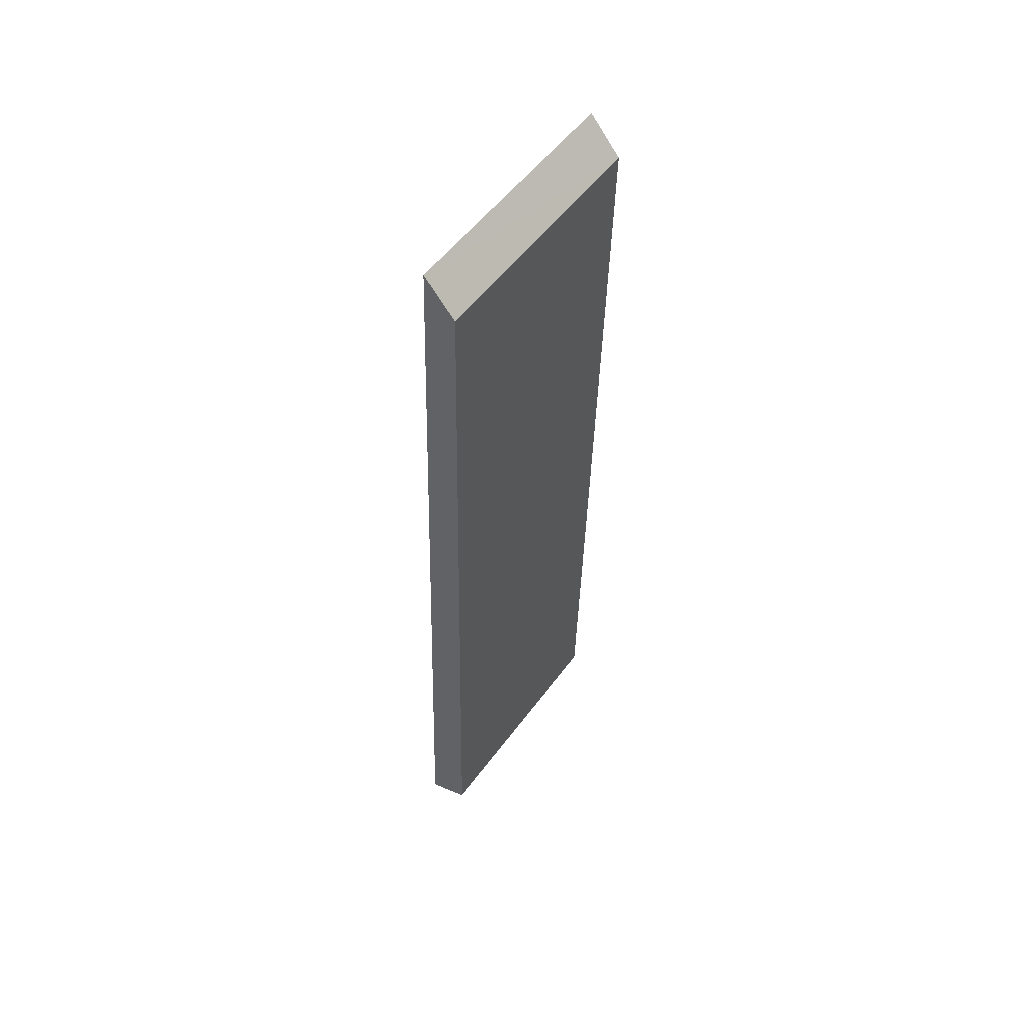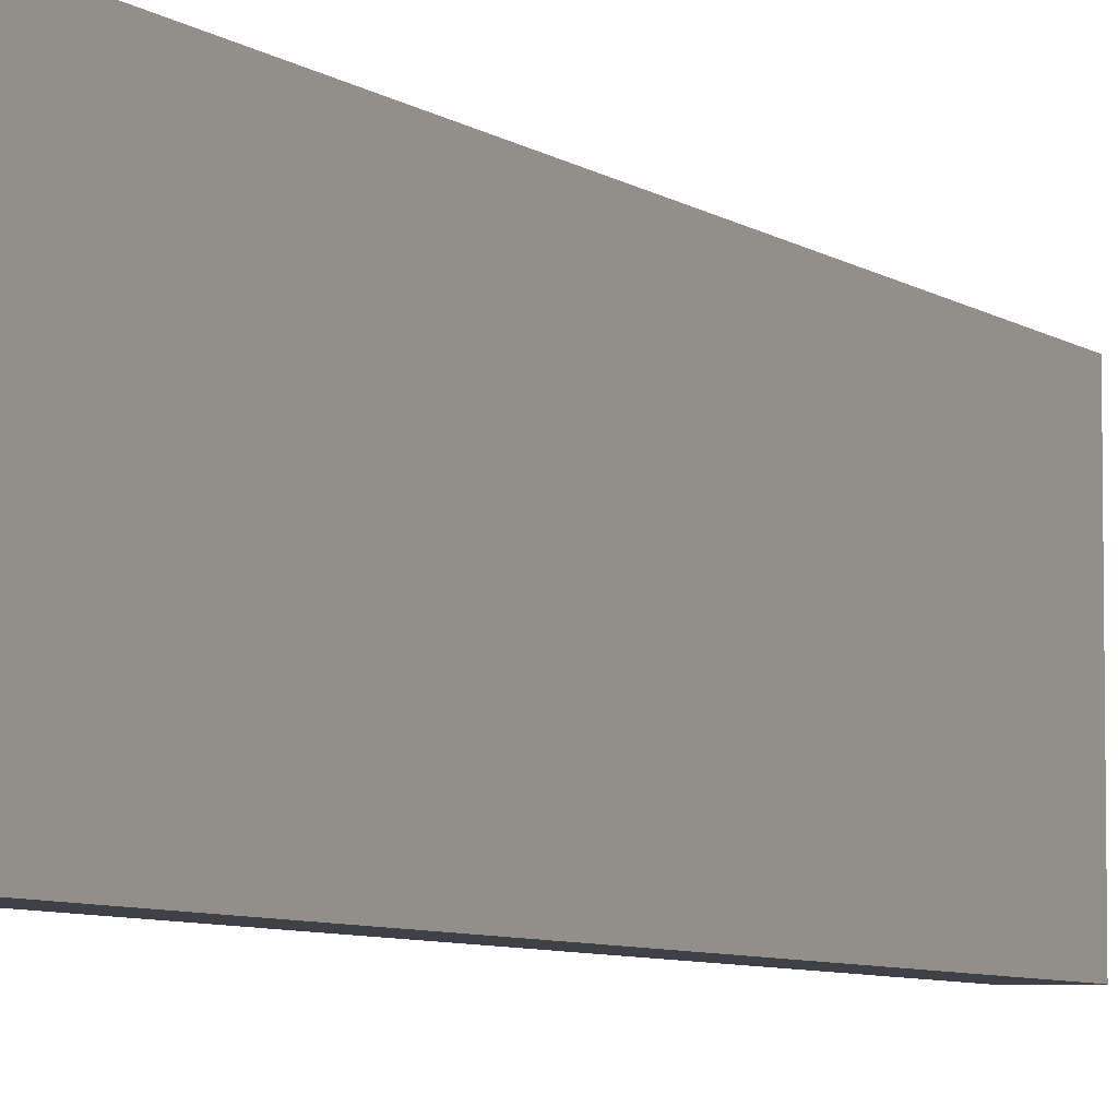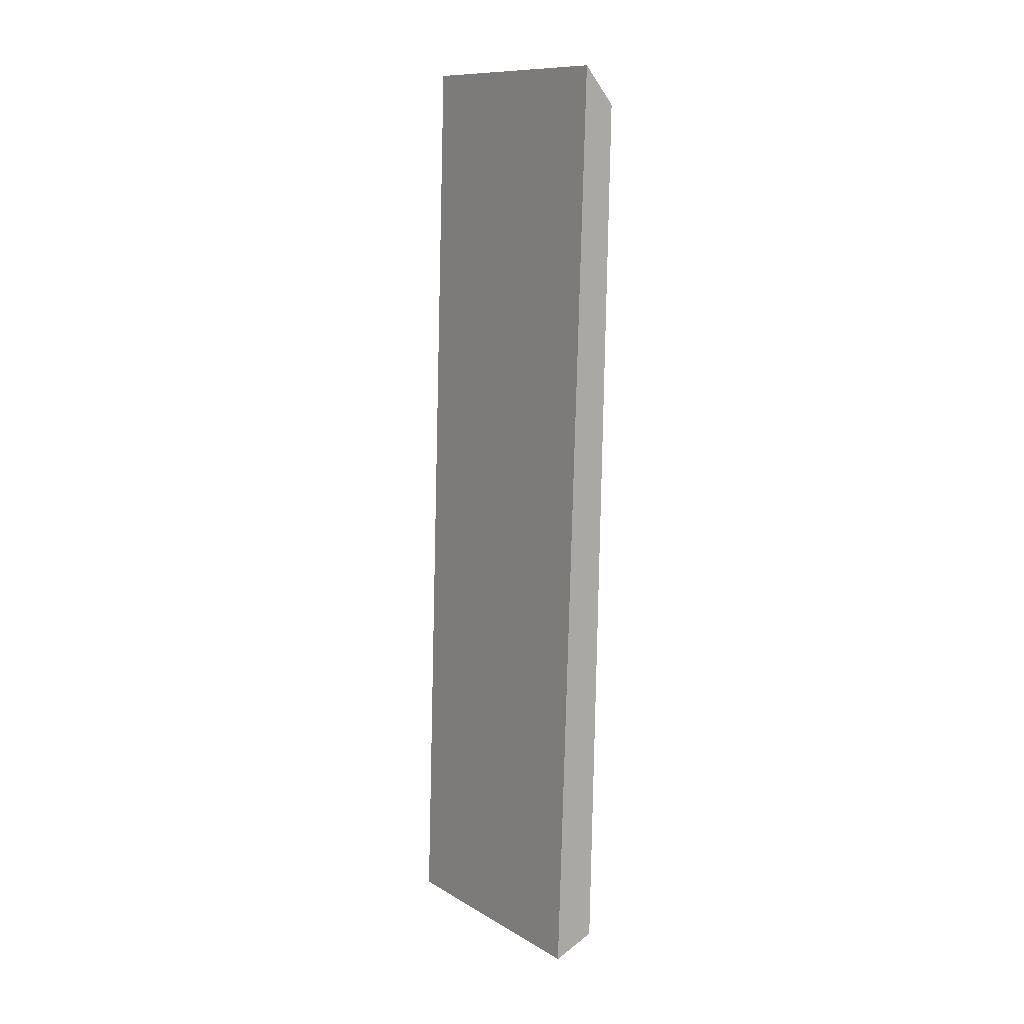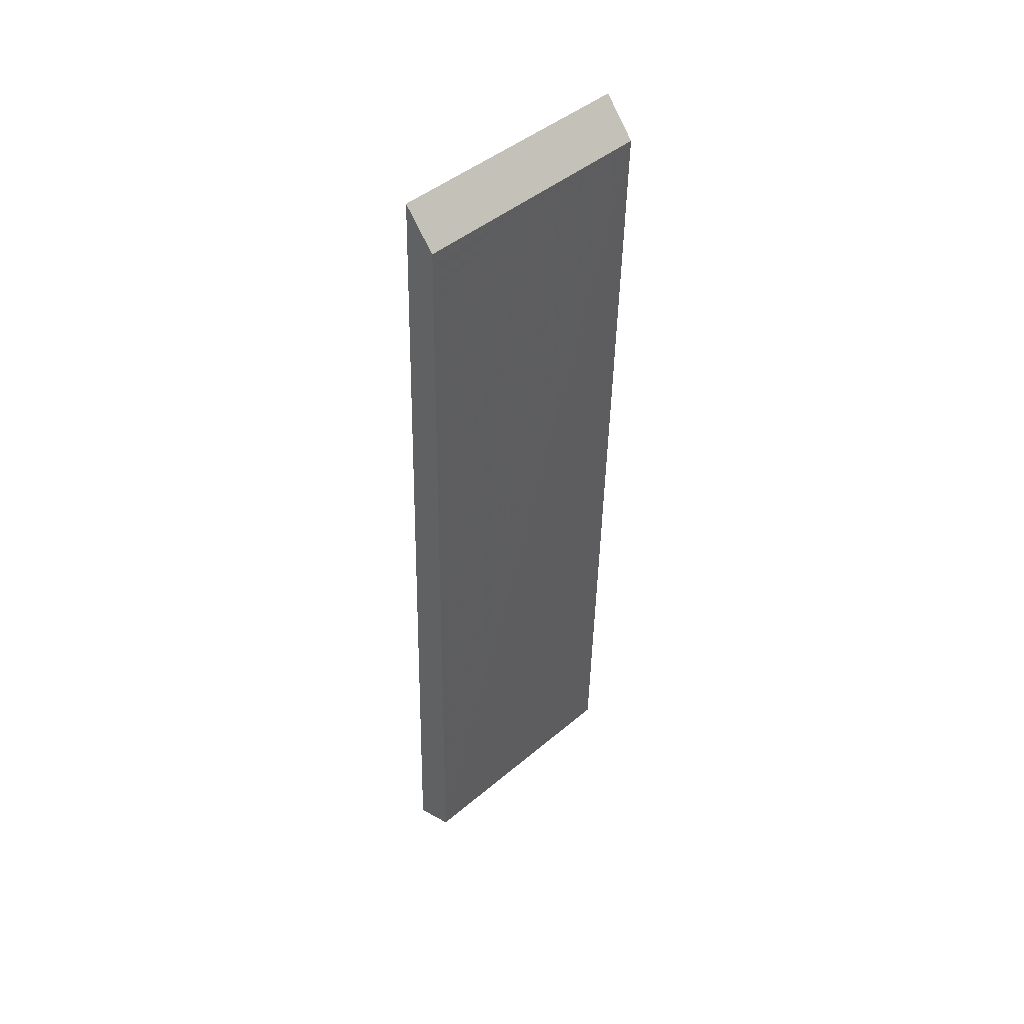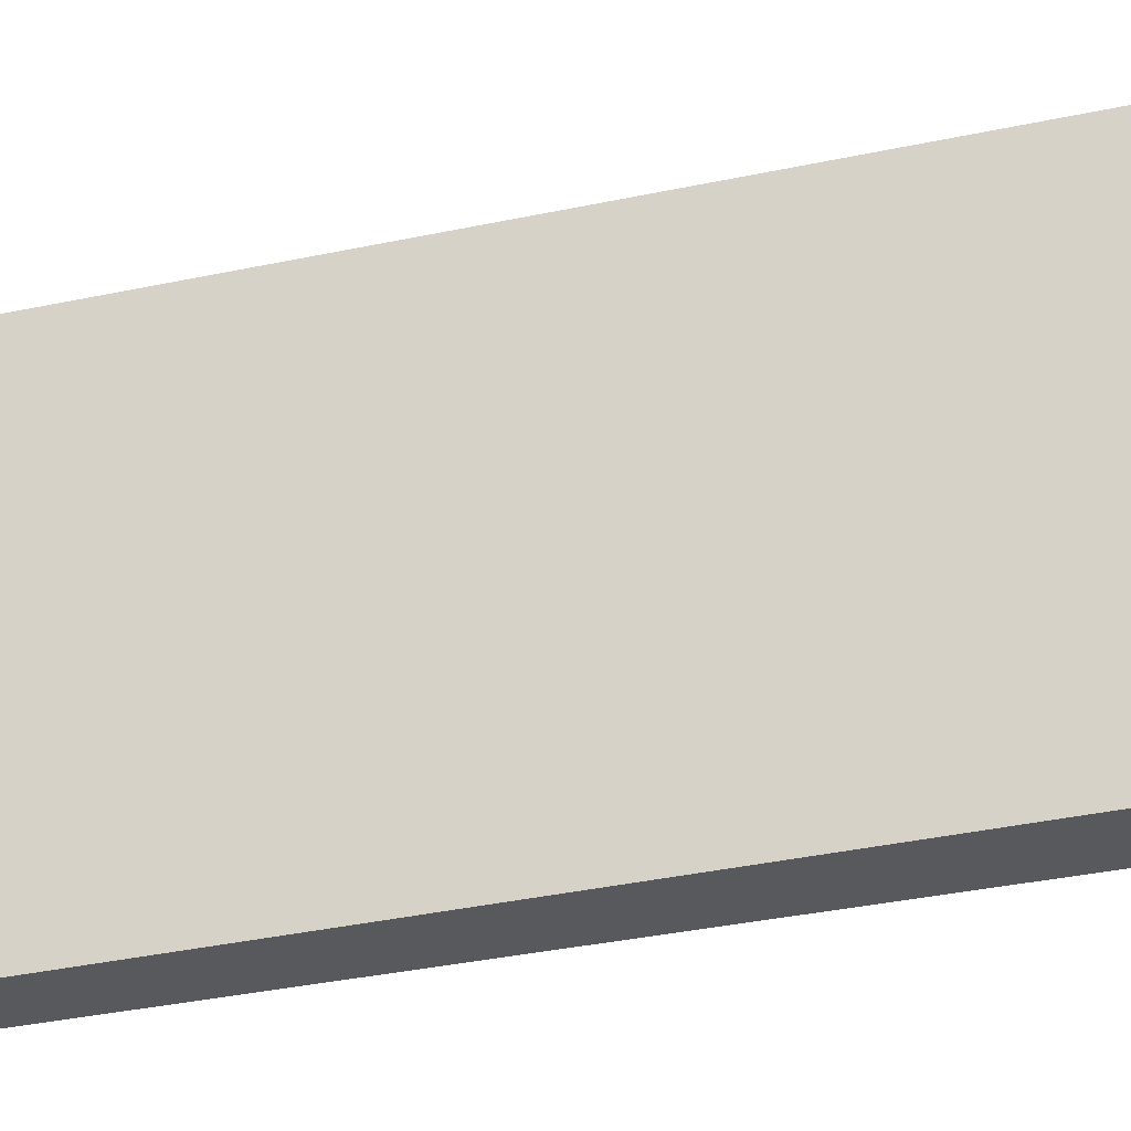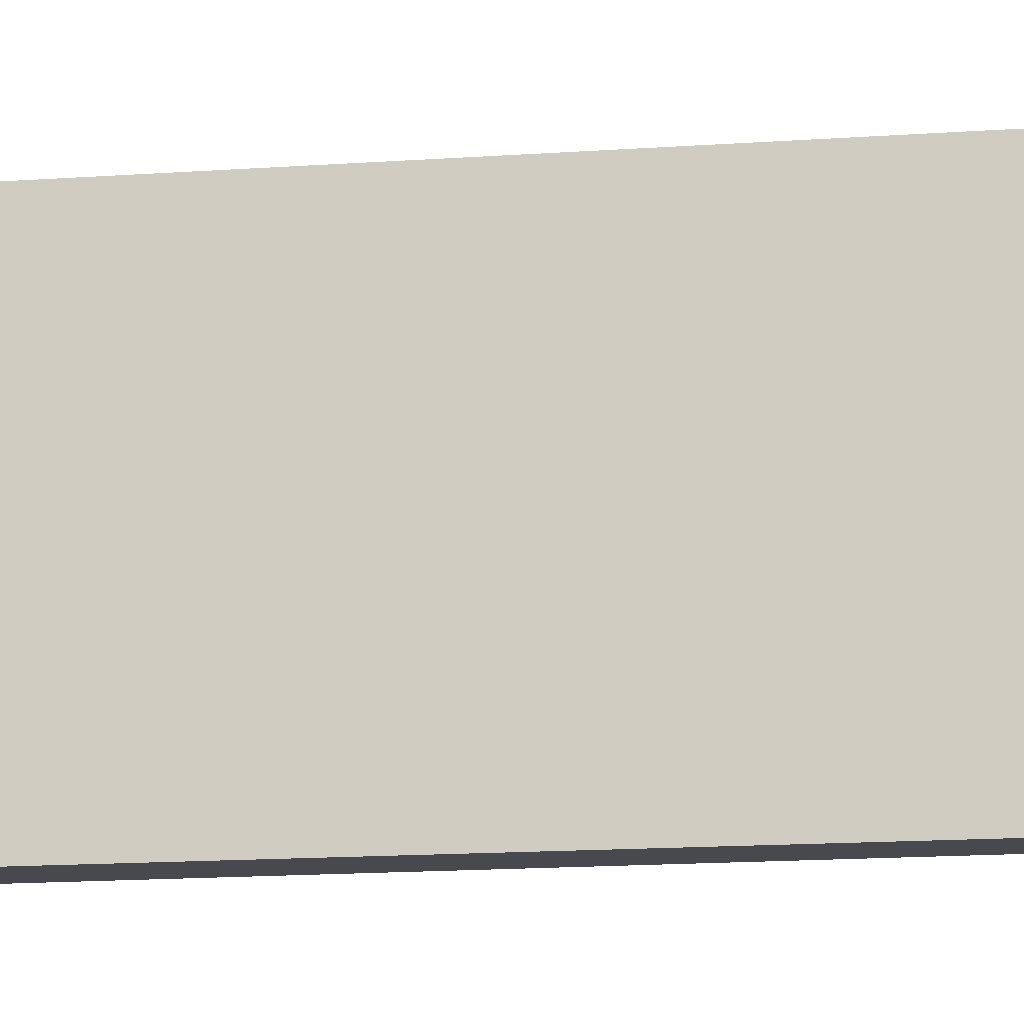
<metadata>
{"format":"obj","ext":"obj","renderer":"f3d","projection":"perspective","resolution":1024,"background":"white","views":[{"elev":53.1,"azim":35.5,"up":"+Y"},{"elev":-6.0,"azim":-156.0,"up":"+Z"},{"elev":11.4,"azim":-36.0,"up":"+Y"},{"elev":45.4,"azim":45.8,"up":"+Y"},{"elev":-29.5,"azim":-73.1,"up":"+Z"},{"elev":-12.6,"azim":99.1,"up":"+Z"}]}
</metadata>
<code>
v 0.01796 -0.4925 0.03396
v 0.0185 -0.5298 0.03396
v 0.01925 -0.494 0.02367
v 0.01796 -0.4925 0.02367
v 0.01675 -0.5305 0.03396
v 0.01925 -0.494 0.03396
v 0.0185 -0.5298 0.02367
v 0.01675 -0.5305 0.02367
f 1 3 4
f 5 2 1
f 5 1 4
f 6 1 2
f 6 2 3
f 6 3 1
f 7 3 2
f 7 2 5
f 8 7 5
f 8 5 4
f 8 4 3
f 8 3 7

</code>
